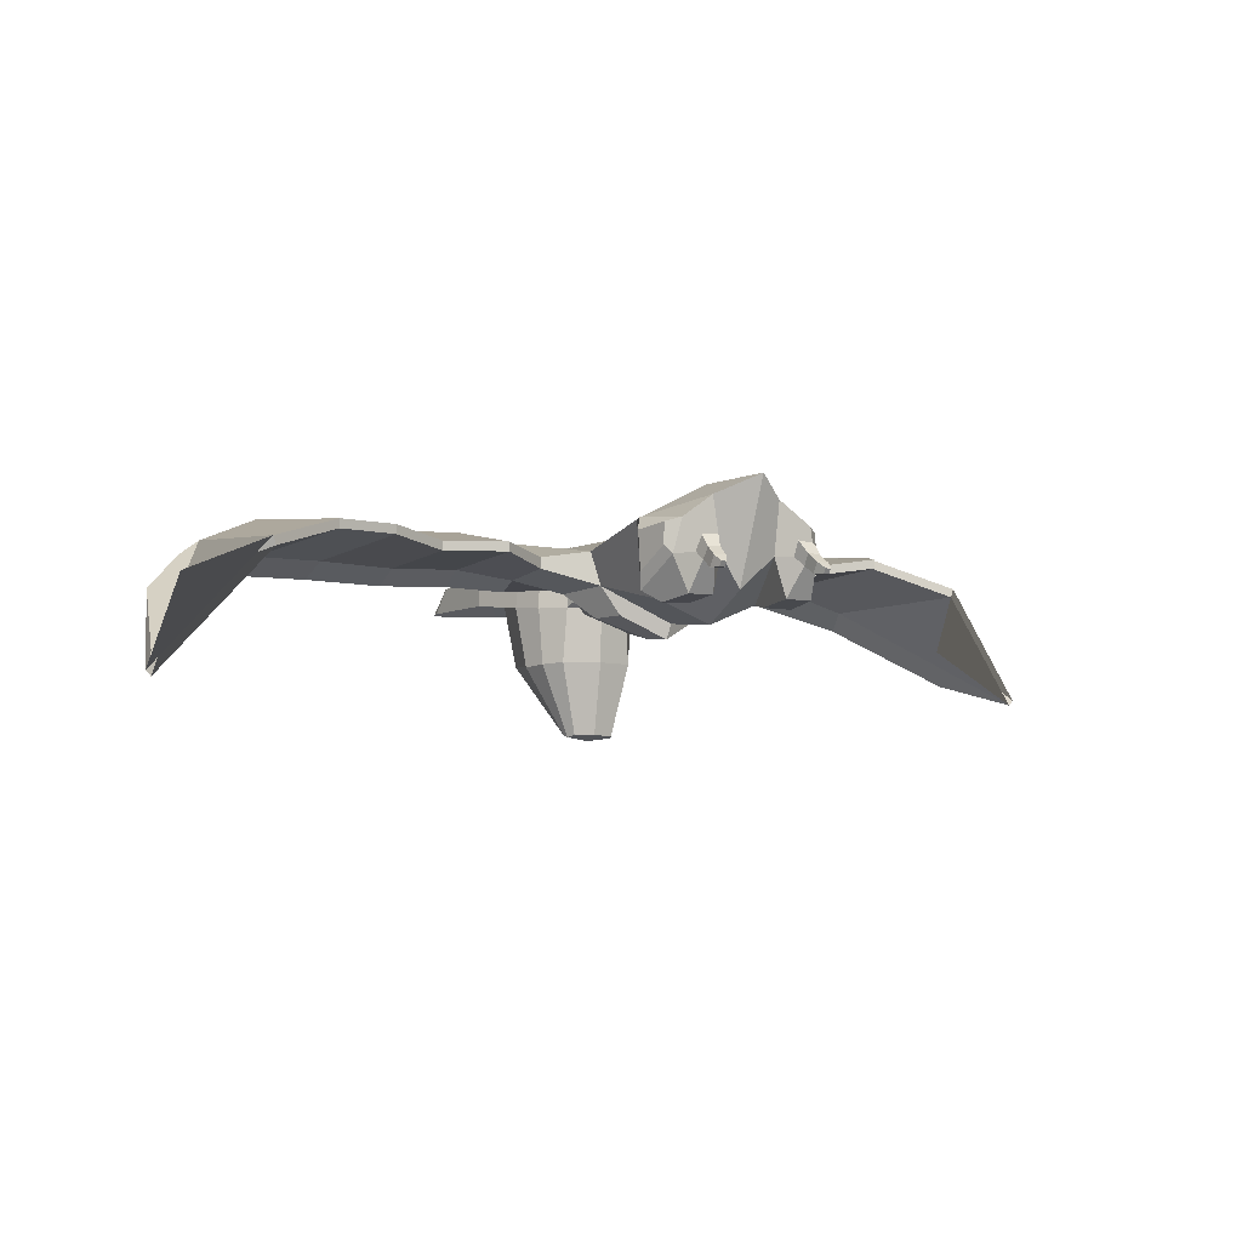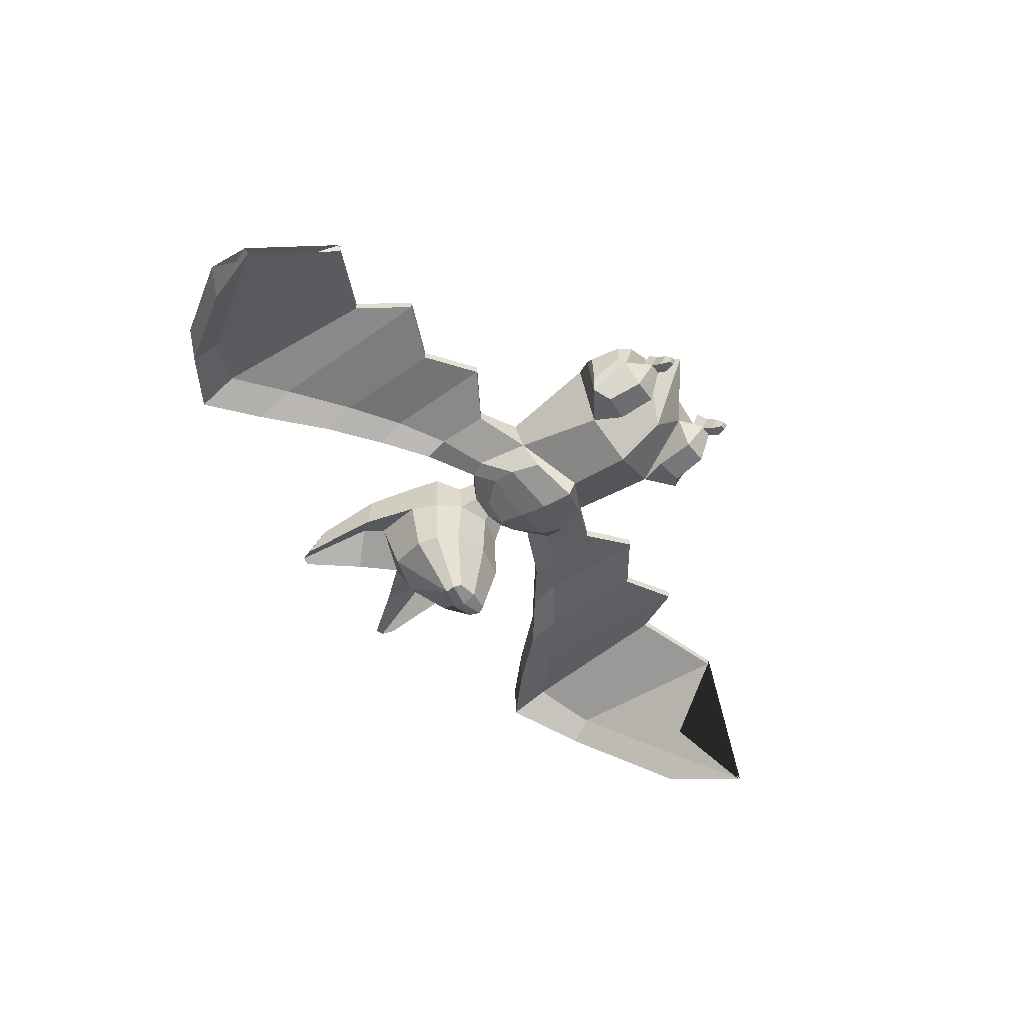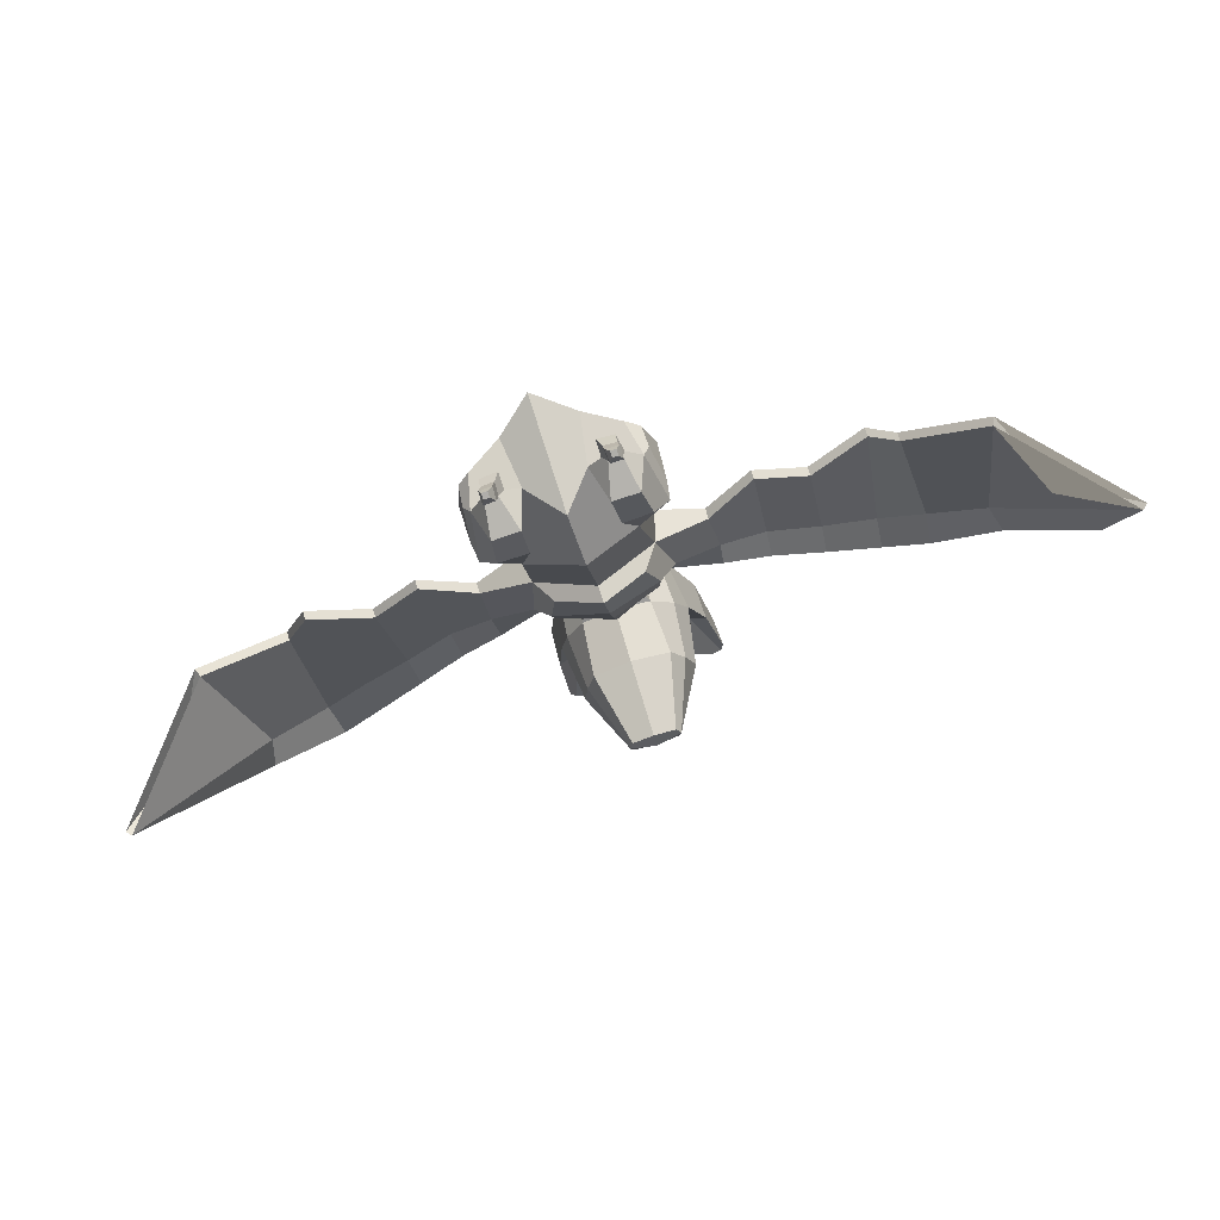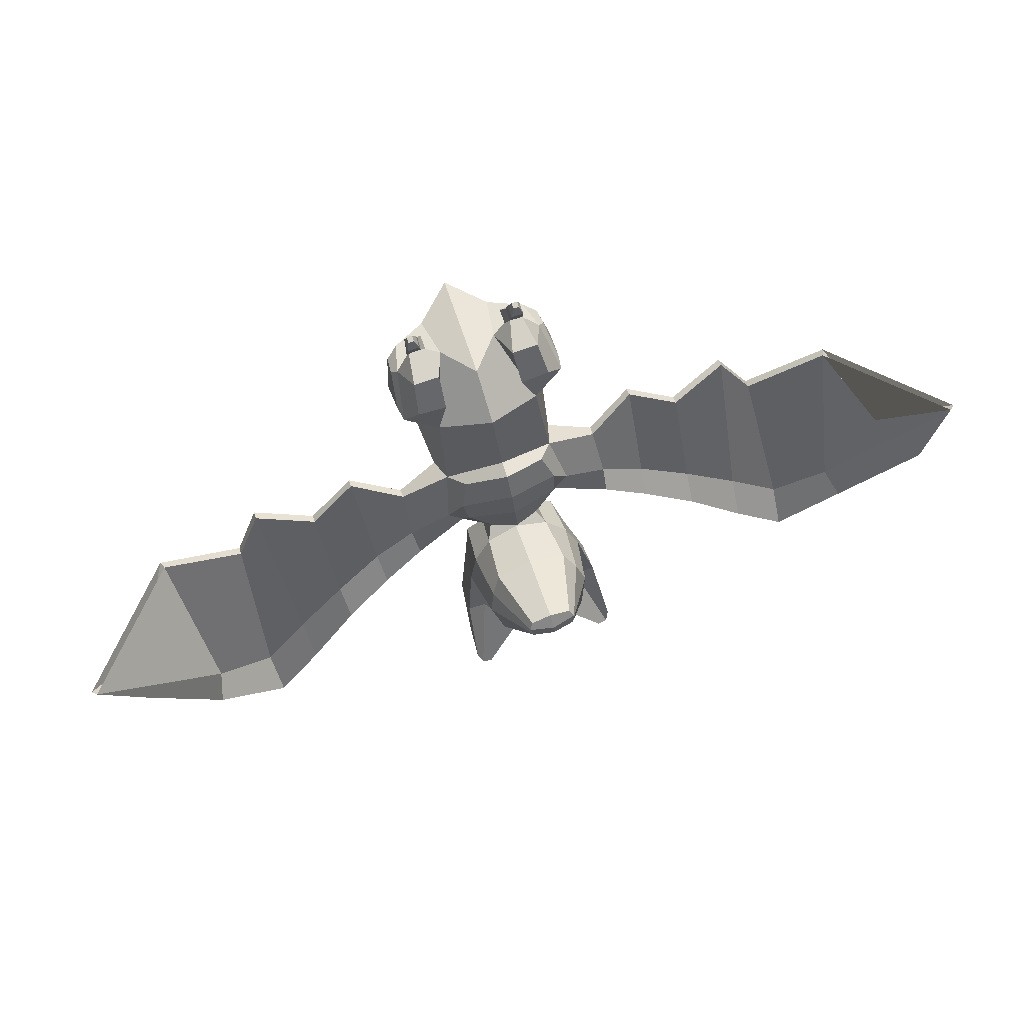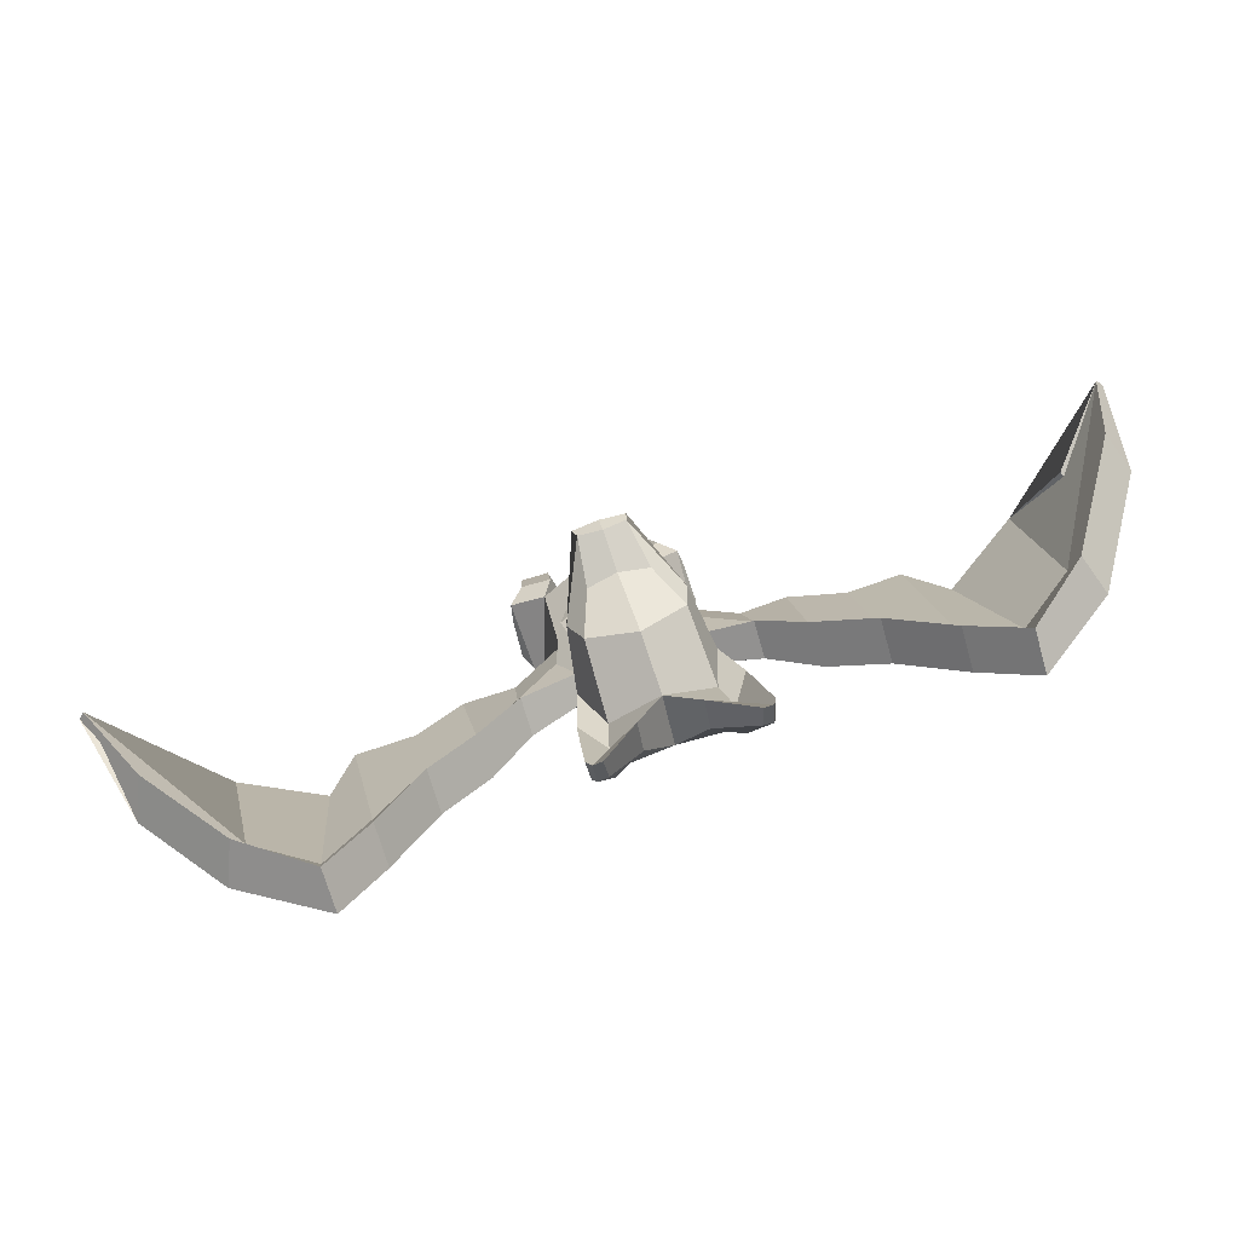
<metadata>
{"format":"obj","ext":"obj","renderer":"f3d","projection":"perspective","resolution":1024,"background":"white","views":[{"elev":-5.1,"azim":-40.8,"up":"+Y"},{"elev":-51.2,"azim":-64.2,"up":"+Y"},{"elev":67.9,"azim":-15.4,"up":"+Z"},{"elev":45.8,"azim":-15.9,"up":"+Z"},{"elev":-70.7,"azim":15.9,"up":"+Z"}]}
</metadata>
<code>
v 0.05925 -0.2834 -1.698
v 0.09805 -0.2901 -2.224
v 0.1051 0.4481 -2.279
v 0.1021 0.3048 -1.721
v 0.1682 -0.7354 -1.716
v 0.1652 -0.4787 -1.985
v 0.1824 -0.7354 -1.84
v 5.6e-05 -0.3057 -1.994
v 0.002982 0.3978 -2.056
v 0.2824 -0.282 -1.602
v 0.2995 0.38 -1.699
v 0.3484 0.4822 -1.976
v 0.4068 0.3968 -2.307
v 0.4013 -0.265 -2.276
v 0.3447 -0.5132 -1.955
v 0.3276 -0.7354 -1.858
v 0.2954 -0.7354 -1.675
v 0.4276 0.05801 -2.425
v 0.1037 0.1566 -2.369
v -0.04829 0.07167 -2.04
v 0.08326 0.05768 -1.688
v 0.2803 0.05781 -1.59
v 0.1193 0.1352 -1.585
v 0.2753 0.09346 -1.561
v 0.2733 0.3514 -1.55
v 0.08669 0.2813 -1.591
v -0.1826 0.2281 -0.01035
v 0.01033 0.03497 -0.05856
v -0.03207 0.6749 0.1819
v -0.2252 0.5583 -0.02685
v 0.2454 0.4664 -1.391
v -0.06519 0.3139 -1.509
v -0.08066 0.1451 -1.501
v 0.1608 0.535 -0.9117
v -0.2278 0.3311 -1.09
v -0.1877 0.1236 -1.044
v 0.1377 -0.1028 -0.7808
v 0.07117 0.6839 -0.4036
v -0.3939 0.4462 -0.4815
v -0.259 -0.007248 -0.4452
v 0.0645 -0.1401 -0.3658
v 0.0899 0.2339 -2.904
v 0.09849 0.09229 -3.032
v 0.03839 0.09818 -3.032
v 0.02448 0.2475 -2.897
v -0.001683 0.09893 -2.954
v -0.01038 0.2548 -2.836
v 0.2629 0.2823 -2.558
v 0.2844 0.07393 -2.672
v 0.08968 0.2279 -2.541
v -0.05677 0.1086 -2.418
v -0.05198 0.3343 -2.401
v 0.07258 0.4003 -2.526
v 0.1019 -0.004599 -1.469
v 0.2542 -0.07123 -1.442
v 0.2208 -0.1281 -1.252
v -0.07778 -0.02121 -1.325
v 0.1467 -0.1927 -0.8322
v -0.1023 -0.05287 -0.9677
v -0.457 0.4429 -0.3923
v -0.4849 0.02114 -0.3453
v -0.476 0.2065 -0.0875
v -0.4331 0.4159 -0.05351
v -0.5129 0.3627 -0.3359
v -0.504 0.1252 -0.3278
v -0.5065 0.259 -0.1299
v -0.4982 0.3913 -0.1314
v -0.2189 -0.04227 -0.2443
v -0.2509 -0.01243 -0.000665
v -0.4162 -0.01583 -0.02498
v -0.4014 -0.04692 -0.2577
v -0.28 0.2237 0.04413
v -0.4058 0.2152 0.02349
v -0.4017 0.1664 0.08046
v -0.3222 0.1706 0.09384
v -0.2888 0.3157 0.08342
v -0.3957 0.3066 0.06537
v -0.4053 0.2339 0.1229
v -0.3251 0.2389 0.1366
v -0.3772 0.112 0.2268
v -0.4122 0.1117 0.2207
v -0.3803 0.1431 0.2468
v -0.4155 0.1426 0.2406
v -0.3428 0.1164 0.1629
v -0.3475 0.1835 0.2054
v -0.4246 0.1806 0.1921
v -0.4187 0.1143 0.1497
v 0.3119 -0.7695 -1.769
v 0.1532 -0.7481 -1.768
v 0.01565 -0.2925 -1.848
v -0.01445 0.05814 -1.85
v 0.008934 0.3829 -1.869
v 0.3202 0.4481 -1.816
v -1.452 0.5329 -3.039
v -1.453 0.2561 -3.034
v -1.616 0.41 -1.684
v -1.616 0.4679 -1.685
v -2.523 0.04897 -2.277
v -2.429 -0.2109 -2.26
v -2.439 0.07802 -2.006
v -2.458 0.1324 -2.009
v 0.2278 0.4768 -1.292
v -0.1657 0.3777 -1.41
v -1.513 0.5806 -2.775
v -2.785 -0.4546 -1.792
v -2.752 -0.4872 -1.787
v -1.514 0.351 -2.771
v -0.1941 0.09835 -1.389
v -0.1262 -0.05973 -1.164
v 0.186 -0.1725 -1.055
v -2.015 0.3321 -2.813
v -1.921 0.07228 -2.796
v -1.895 0.1866 -2.641
v -2.154 0.2508 -1.499
v -2.174 0.3052 -1.502
v -1.973 0.4021 -2.654
v -0.3981 0.3584 -1.719
v -0.3979 0.1231 -1.719
v -0.4395 0.1799 -1.577
v -0.4797 0.2226 -1.25
v -0.4825 0.291 -1.252
v -0.439 0.4049 -1.579
v -1.253 0.3132 -2.441
v -1.194 0.2239 -2.7
v -1.194 0.5007 -2.7
v -1.253 0.5428 -2.441
v -1.487 0.4077 -1.304
v -1.487 0.3497 -1.304
v -0.6402 0.4362 -1.985
v -0.6402 0.1593 -1.985
v -0.6841 0.2482 -1.817
v -0.8237 0.2852 -1.112
v -0.8237 0.3431 -1.112
v -0.6836 0.4783 -1.819
v -0.9664 0.2591 -2.089
v -0.9172 0.1698 -2.288
v -0.9172 0.4467 -2.288
v -0.9664 0.4887 -2.089
v -1.094 0.3536 -1.396
v -1.094 0.2957 -1.396
v 0.5251 -0.2834 -1.616
v 0.6684 -0.2901 -2.123
v 0.6807 0.4481 -2.177
v 0.4925 0.3048 -1.652
v 0.429 -0.7354 -1.67
v 0.5238 -0.4787 -1.922
v 0.4578 -0.7354 -1.791
v 0.6818 -0.3057 -1.873
v 0.7003 0.3978 -1.933
v 0.7127 0.1566 -2.262
v 0.7431 0.07167 -1.901
v 0.499 0.05768 -1.614
v 0.43 0.1352 -1.53
v 0.4625 0.2813 -1.524
v 0.1752 0.2281 0.05275
v 0.2208 0.5583 0.05179
v 0.5775 0.3139 -1.396
v 0.5892 0.1451 -1.383
v 0.587 0.3311 -0.9468
v 0.5334 0.1236 -0.9165
v 0.5348 0.4462 -0.3177
v 0.3957 -0.007248 -0.3298
v 0.9087 0.2339 -2.759
v 0.9444 0.09229 -2.883
v 1.001 0.09818 -2.862
v 0.9679 0.2475 -2.731
v 1.012 0.09893 -2.775
v 0.9797 0.2548 -2.661
v 0.628 0.2823 -2.494
v 0.6467 0.07393 -2.608
v 0.7847 0.2279 -2.418
v 0.8802 0.1086 -2.252
v 0.8701 0.3343 -2.239
v 0.7958 0.4003 -2.399
v 0.4067 -0.004599 -1.415
v 0.5264 -0.02121 -1.219
v 0.4272 -0.05287 -0.8744
v 0.5636 0.4429 -0.2123
v 0.5737 0.02114 -0.1586
v 0.4772 0.2065 0.08056
v 0.4252 0.4159 0.09783
v 0.5968 0.3627 -0.1402
v 0.5857 0.1252 -0.1357
v 0.5204 0.259 0.05118
v 0.5131 0.3913 0.04695
v 0.2893 -0.04227 -0.1547
v 0.236 -0.01243 0.08518
v 0.3997 -0.01583 0.1189
v 0.4653 -0.04692 -0.1049
v 0.248 0.2237 0.1372
v 0.3732 0.2152 0.1608
v 0.35 0.1664 0.213
v 0.2707 0.1706 0.1984
v 0.2428 0.3157 0.1772
v 0.3495 0.3066 0.1968
v 0.3388 0.2339 0.2541
v 0.2588 0.2389 0.2395
v 0.2769 0.112 0.3421
v 0.3118 0.1117 0.3483
v 0.273 0.1431 0.362
v 0.3081 0.1426 0.3682
v 0.2664 0.1164 0.2703
v 0.2563 0.1835 0.3119
v 0.3333 0.1806 0.3258
v 0.3422 0.1143 0.2839
v 0.4606 -0.7481 -1.714
v 0.6173 -0.2925 -1.742
v 0.6463 0.05814 -1.733
v 0.6308 0.3829 -1.759
v 2.404 0.5329 -2.359
v 2.403 0.2561 -2.354
v 2.094 0.41 -1.029
v 2.095 0.4679 -1.031
v 3.21 -0.07982 -1.266
v 3.116 -0.3397 -1.282
v 2.847 -0.1219 -1.074
v 2.867 -0.06752 -1.07
v 0.6381 0.3777 -1.269
v 2.371 0.5806 -2.09
v 3.23 -0.4546 -0.7318
v 3.197 -0.4872 -0.7375
v 2.37 0.351 -2.086
v 0.6577 0.09835 -1.239
v 0.5166 -0.05973 -1.05
v 2.855 0.3321 -1.954
v 2.761 0.07228 -1.97
v 2.684 0.1866 -1.833
v 2.537 0.2048 -0.6718
v 2.556 0.2592 -0.6684
v 2.762 0.4021 -1.819
v 0.962 0.3584 -1.479
v 0.9617 0.1231 -1.479
v 0.9524 0.1799 -1.332
v 0.8785 0.2226 -1.011
v 0.8815 0.291 -1.011
v 0.9525 0.4049 -1.334
v 2.013 0.3132 -1.865
v 2.045 0.2239 -2.129
v 2.045 0.5007 -2.129
v 2.013 0.5428 -1.865
v 1.843 0.4077 -0.7166
v 1.843 0.3497 -0.7166
v 1.281 0.4362 -1.647
v 1.281 0.1593 -1.647
v 1.264 0.2482 -1.474
v 1.154 0.2852 -0.7633
v 1.154 0.3431 -0.7633
v 1.265 0.4783 -1.476
v 1.623 0.2591 -1.632
v 1.644 0.1698 -1.836
v 1.644 0.4467 -1.836
v 1.623 0.4887 -1.632
v 1.506 0.3536 -0.9372
v 1.506 0.2957 -0.9372
f 15 16 7 6
f 42 43 44 45
f 12 13 3 9
f 27 28 29 30
f 44 46 47 45
f 17 10 1 5
f 7 8 2 6
f 2 14 15 6
f 16 88 89 7
f 89 90 8 7
f 20 91 92 9
f 92 93 12 9
f 19 18 14 2
f 8 20 19 2
f 90 91 20 8
f 10 22 21 1
f 21 22 24 23
f 11 4 26 25
f 4 21 23 26
f 40 41 28 27
f 38 39 30 29
f 64 65 66 67
f 25 26 32 31
f 26 23 33 32
f 54 55 56 57
f 102 103 35 34
f 105 106 100 101
f 109 110 58 59
f 34 35 39 38
f 35 36 40 39
f 36 37 41 40
f 48 49 43 42
f 49 50 44 43
f 53 48 42 45
f 50 51 46 44
f 51 52 47 46
f 52 53 45 47
f 13 18 49 48
f 18 19 50 49
f 19 20 51 50
f 20 9 52 51
f 9 3 53 52
f 3 13 48 53
f 23 24 55 54
f 33 23 54 57
f 37 36 59 58
f 36 108 109 59
f 39 40 61 60
f 68 69 70 71
f 27 30 63 62
f 30 39 60 63
f 60 61 65 64
f 61 62 66 65
f 62 63 67 66
f 63 60 64 67
f 40 27 69 68
f 76 77 78 79
f 62 61 71 70
f 61 40 68 71
f 27 62 73 72
f 62 70 74 73
f 70 69 75 74
f 69 27 72 75
f 72 73 77 76
f 73 74 78 77
f 81 80 82 83
f 75 72 76 79
f 87 84 80 81
f 84 85 82 80
f 85 86 83 82
f 86 87 81 83
f 75 79 85 84
f 79 78 86 85
f 78 74 87 86
f 74 75 84 87
f 89 88 17 5
f 1 90 89 5
f 1 21 91 90
f 92 91 21 4
f 11 93 92 4
f 129 130 136 137
f 140 135 131 132
f 132 133 139 140
f 133 134 138 139
f 111 112 99 98
f 106 113 114 100
f 114 115 101 100
f 115 116 105 101
f 31 32 103 102
f 137 138 134 129
f 105 116 111 98
f 98 99 106 105
f 112 113 106 99
f 130 131 135 136
f 109 108 33 57
f 57 56 110 109
f 94 95 112 111
f 95 107 113 112
f 114 113 107 96
f 96 97 115 114
f 97 104 116 115
f 111 116 104 94
f 32 33 118 117
f 33 108 119 118
f 120 119 108 36
f 36 35 121 120
f 35 103 122 121
f 117 122 103 32
f 124 123 107 95
f 125 124 95 94
f 104 126 125 94
f 127 126 104 97
f 128 127 97 96
f 107 123 128 96
f 117 118 130 129
f 118 119 131 130
f 132 131 119 120
f 120 121 133 132
f 121 122 134 133
f 129 134 122 117
f 136 135 123 124
f 137 136 124 125
f 125 126 138 137
f 139 138 126 127
f 140 139 127 128
f 128 123 135 140
f 15 146 147 16
f 163 166 165 164
f 12 149 143 13
f 155 156 29 28
f 165 166 168 167
f 17 145 141 10
f 147 146 142 148
f 142 146 15 14
f 16 147 206 88
f 206 147 148 207
f 151 149 209 208
f 209 149 12 93
f 150 142 14 18
f 148 142 150 151
f 207 148 151 208
f 10 141 152 22
f 152 153 24 22
f 11 25 154 144
f 144 154 153 152
f 162 155 28 41
f 38 29 156 161
f 182 185 184 183
f 25 31 157 154
f 154 157 158 153
f 175 176 56 55
f 102 34 159 218
f 220 217 216 221
f 224 177 58 110
f 34 38 161 159
f 159 161 162 160
f 160 162 41 37
f 169 163 164 170
f 170 164 165 171
f 174 166 163 169
f 171 165 167 172
f 172 167 168 173
f 173 168 166 174
f 13 169 170 18
f 18 170 171 150
f 150 171 172 151
f 151 172 173 149
f 149 173 174 143
f 143 174 169 13
f 153 175 55 24
f 158 176 175 153
f 37 58 177 160
f 160 177 224 223
f 161 178 179 162
f 186 189 188 187
f 155 180 181 156
f 156 181 178 161
f 178 182 183 179
f 179 183 184 180
f 180 184 185 181
f 181 185 182 178
f 162 186 187 155
f 194 197 196 195
f 180 188 189 179
f 179 189 186 162
f 155 190 191 180
f 180 191 192 188
f 188 192 193 187
f 187 193 190 155
f 190 194 195 191
f 191 195 196 192
f 199 201 200 198
f 193 197 194 190
f 205 199 198 202
f 202 198 200 203
f 203 200 201 204
f 204 201 199 205
f 193 202 203 197
f 197 203 204 196
f 196 204 205 192
f 192 205 202 193
f 206 145 17 88
f 141 145 206 207
f 141 207 208 152
f 209 144 152 208
f 11 144 209 93
f 243 251 250 244
f 254 246 245 249
f 246 254 253 247
f 247 253 252 248
f 225 214 215 226
f 221 216 228 227
f 228 216 217 229
f 229 217 220 230
f 31 102 218 157
f 251 243 248 252
f 220 214 225 230
f 214 220 221 215
f 226 215 221 227
f 244 250 249 245
f 224 176 158 223
f 176 224 110 56
f 210 225 226 211
f 211 226 227 222
f 228 212 222 227
f 212 228 229 213
f 213 229 230 219
f 225 210 219 230
f 157 231 232 158
f 158 232 233 223
f 234 160 223 233
f 160 234 235 159
f 159 235 236 218
f 231 157 218 236
f 238 211 222 237
f 239 210 211 238
f 219 210 239 240
f 241 213 219 240
f 242 212 213 241
f 222 212 242 237
f 231 243 244 232
f 232 244 245 233
f 246 234 233 245
f 234 246 247 235
f 235 247 248 236
f 243 231 236 248
f 250 238 237 249
f 251 239 238 250
f 239 251 252 240
f 253 241 240 252
f 254 242 241 253
f 242 254 249 237

</code>
